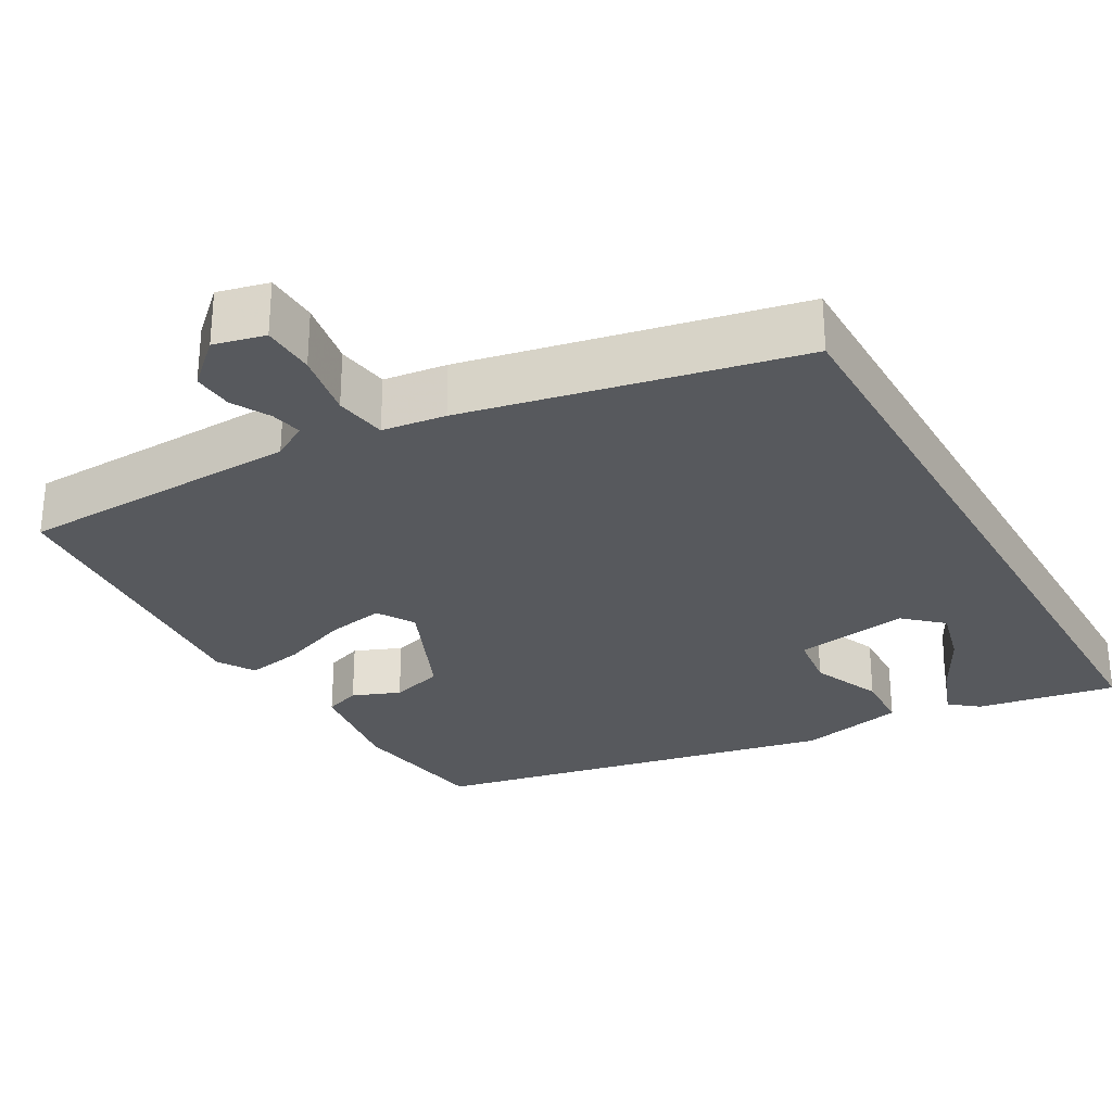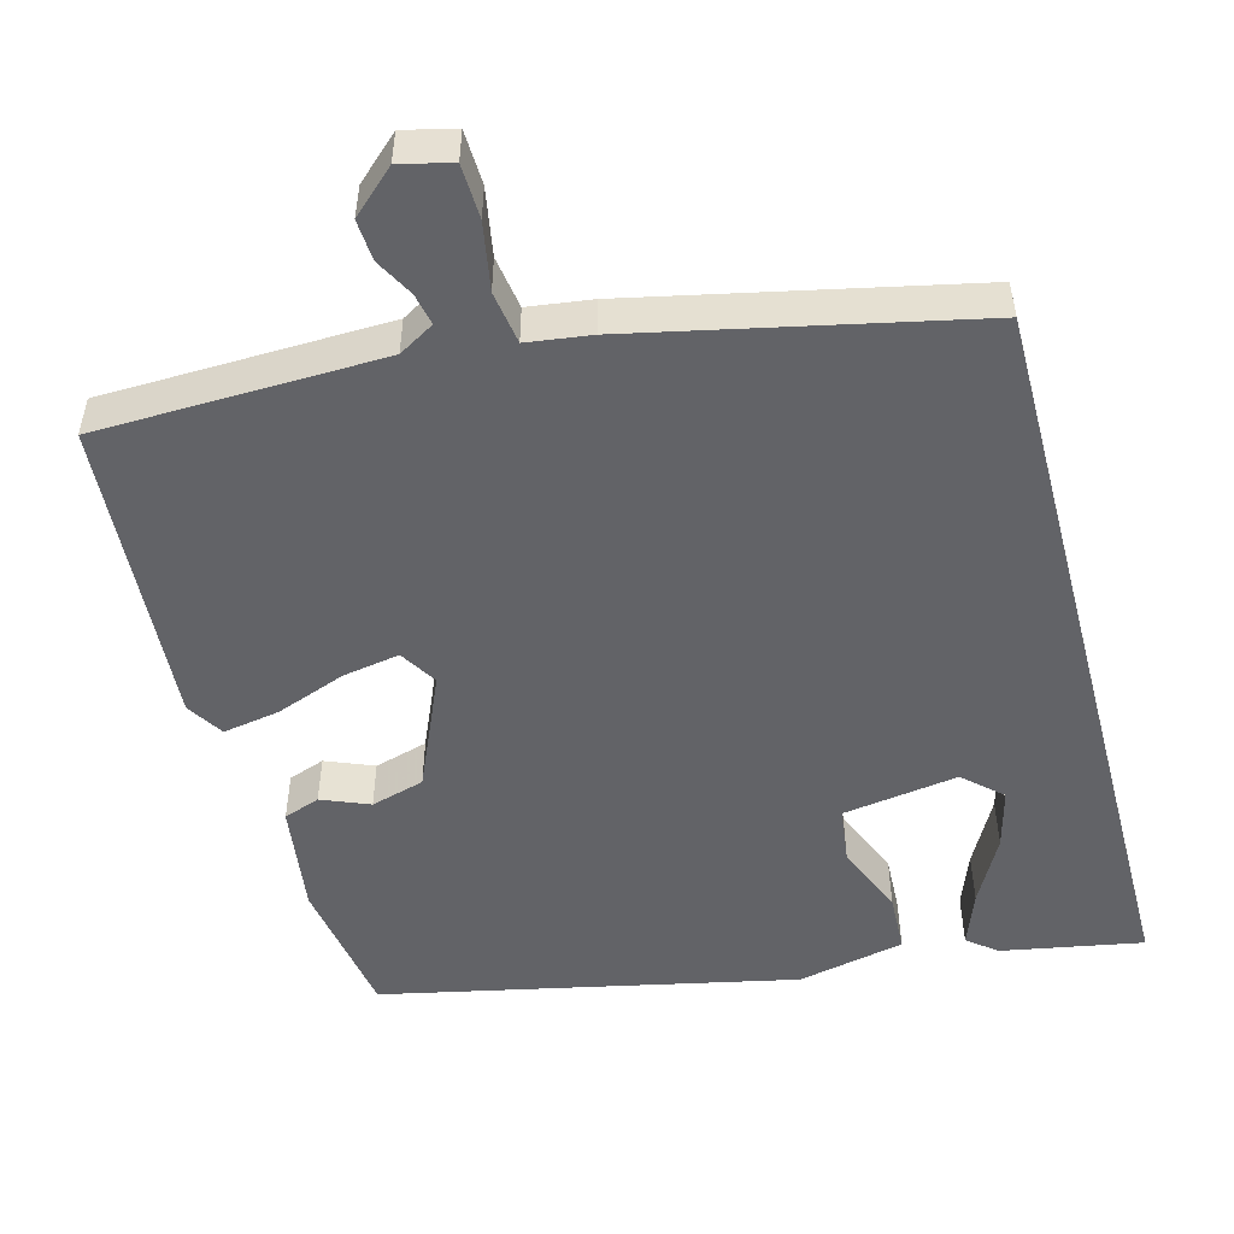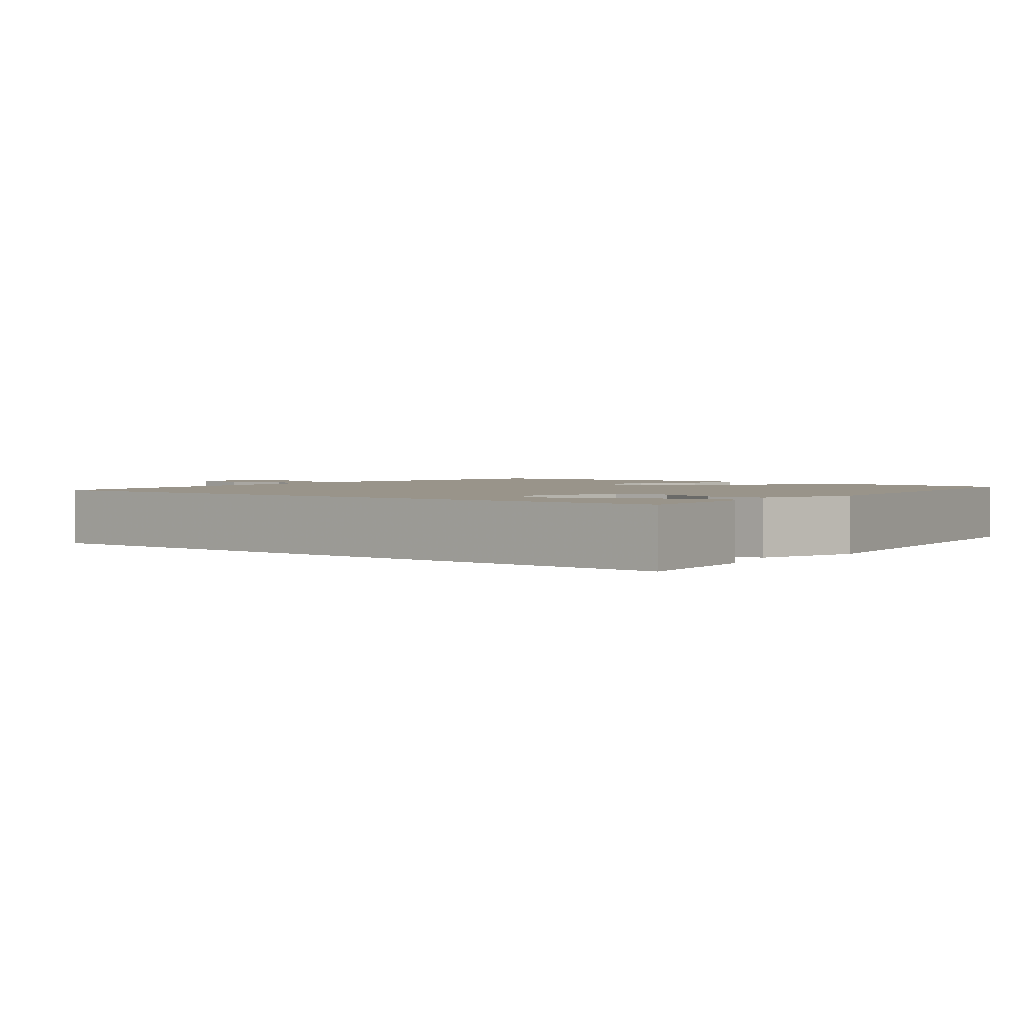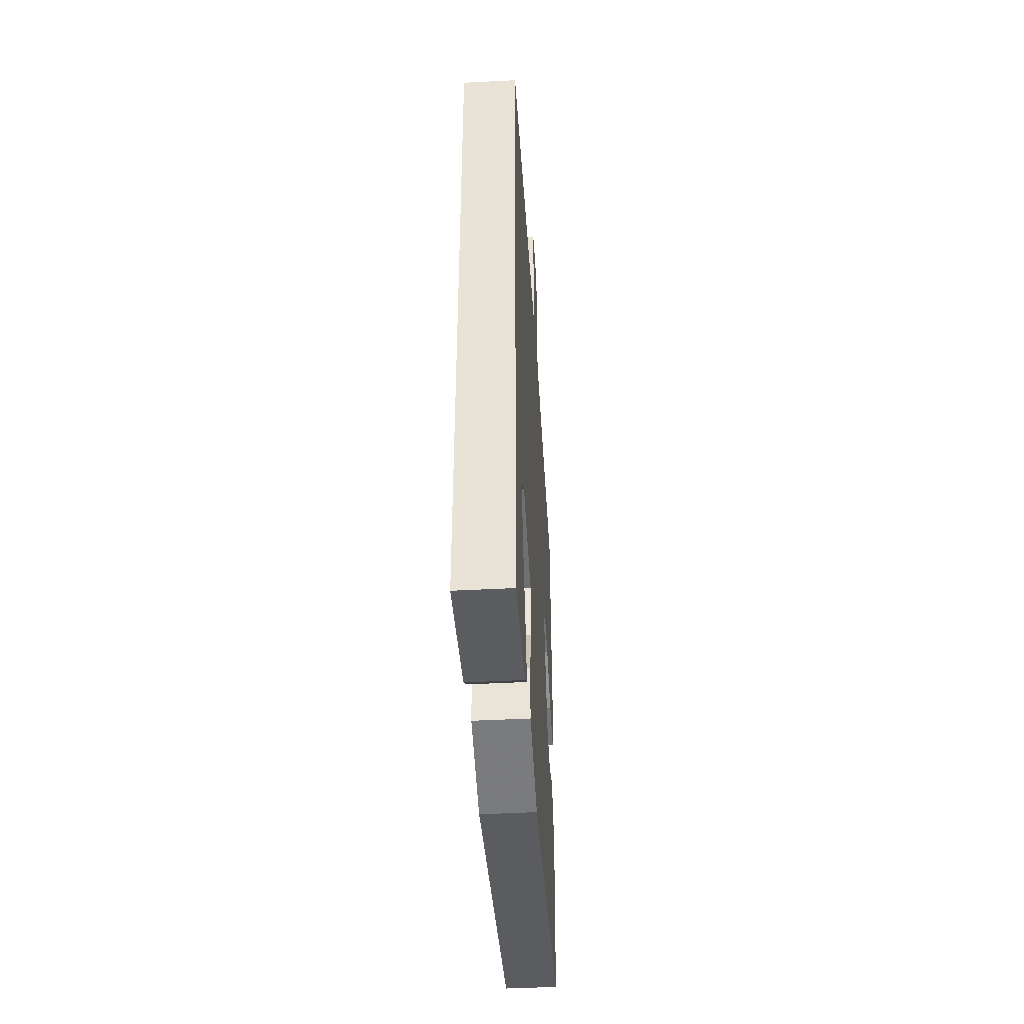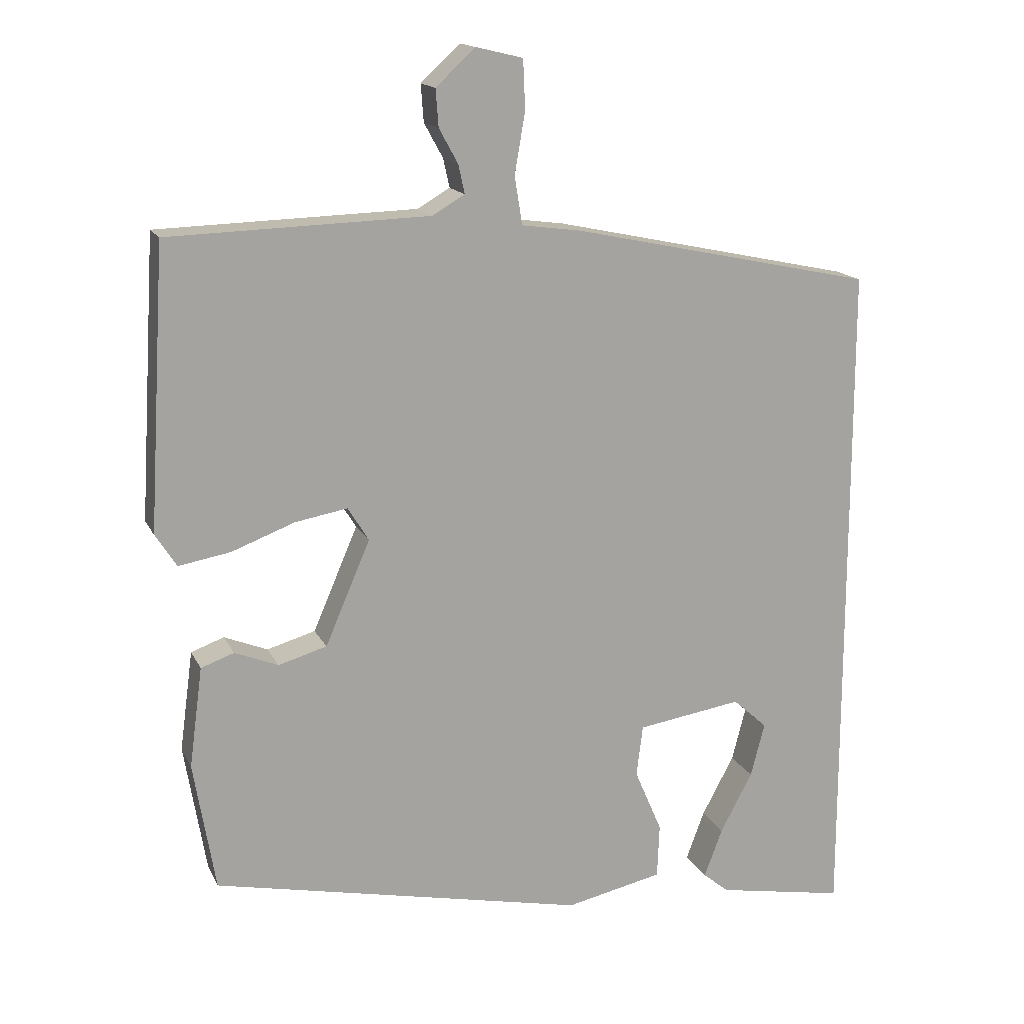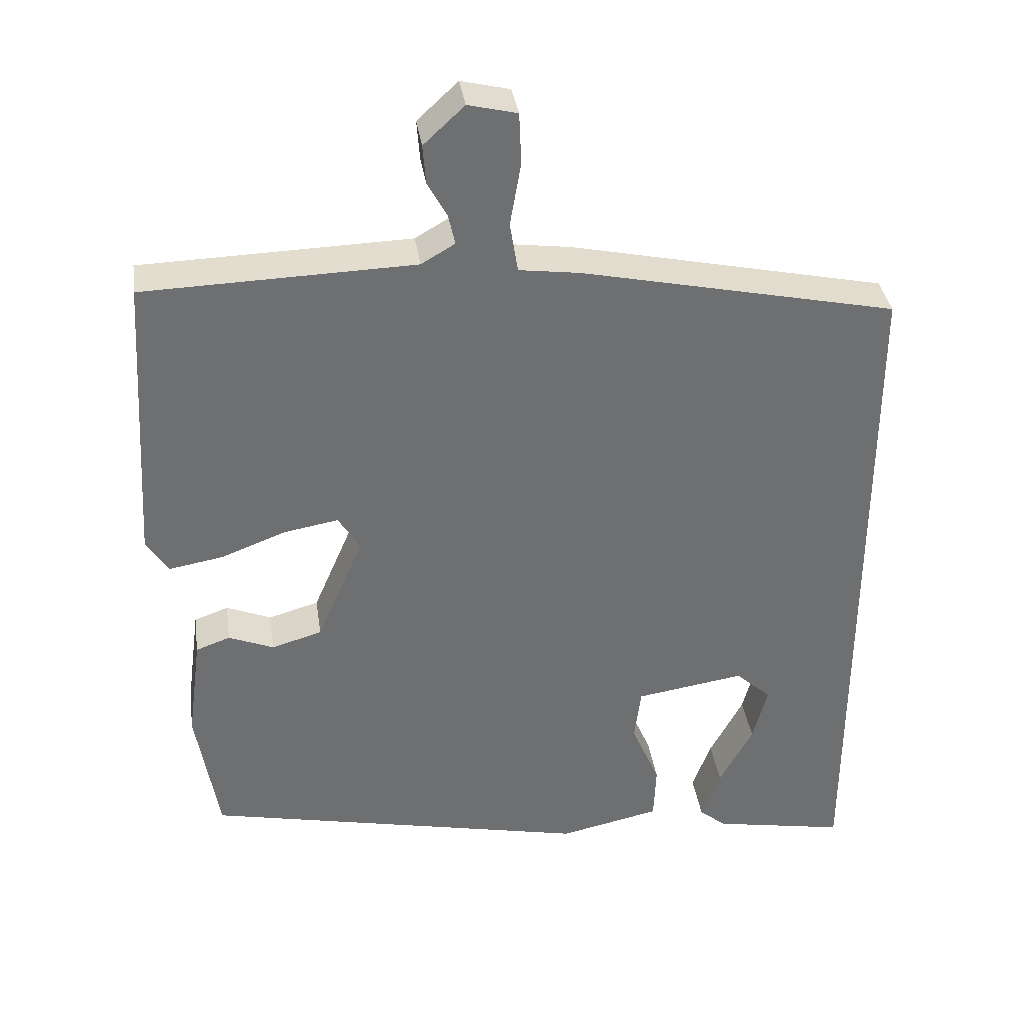
<metadata>
{"format":"obj","ext":"obj","renderer":"f3d","projection":"perspective","resolution":1024,"background":"white","views":[{"elev":-29.0,"azim":29.6,"up":"+Y"},{"elev":-51.0,"azim":14.8,"up":"+Y"},{"elev":1.9,"azim":131.2,"up":"+Y"},{"elev":-46.1,"azim":93.4,"up":"+Z"},{"elev":15.7,"azim":-18.6,"up":"+Z"},{"elev":35.9,"azim":-8.2,"up":"+Z"}]}
</metadata>
<code>
v -0.47 0.07 -0.408
v -0.501 0.07 -0.224
v -0.482 0.07 -0.081
v -0.435 0.07 -0.064
v -0.373 0.07 -0.089
v -0.304 0.07 -0.069
v -0.24 0.07 0.08
v -0.27 0.07 0.128
v -0.344 0.07 0.115
v -0.434 0.07 0.081
v -0.508 0.07 0.068
v -0.538 0.07 0.115
v -0.514 0.07 0.515
v -0.144 0.07 0.526
v -0.098 0.07 0.553
v -0.107 0.07 0.594
v -0.134 0.07 0.643
v -0.138 0.07 0.696
v -0.082 0.07 0.748
v -0.015 0.07 0.732
v -0.012 0.07 0.662
v -0.027 0.07 0.575
v -0.016 0.07 0.507
v 0.067 0.07 0.496
v 0.5 0.07 0.404
v 0.5 0.07 -0.566
v 0.317 0.07 -0.533
v 0.28 0.07 -0.503
v 0.306 0.07 -0.433
v 0.352 0.07 -0.347
v 0.372 0.07 -0.27
v 0.323 0.07 -0.226
v 0.174 0.07 -0.249
v 0.165 0.07 -0.322
v 0.204 0.07 -0.413
v 0.201 0.07 -0.49
v 0.063 0.07 -0.52
v -0.47 0 -0.408
v -0.501 0 -0.224
v -0.482 0 -0.081
v -0.435 0 -0.064
v -0.373 0 -0.089
v -0.304 0 -0.069
v -0.24 0 0.08
v -0.27 0 0.128
v -0.344 0 0.115
v -0.434 0 0.081
v -0.508 0 0.068
v -0.538 0 0.115
v -0.514 0 0.515
v -0.144 0 0.526
v -0.098 0 0.553
v -0.107 0 0.594
v -0.134 0 0.643
v -0.138 0 0.696
v -0.082 0 0.748
v -0.015 0 0.732
v -0.012 0 0.662
v -0.027 0 0.575
v -0.016 0 0.507
v 0.067 0 0.496
v 0.5 0 0.404
v 0.5 0 -0.566
v 0.317 0 -0.533
v 0.28 0 -0.503
v 0.306 0 -0.433
v 0.352 0 -0.347
v 0.372 0 -0.27
v 0.323 0 -0.226
v 0.174 0 -0.249
v 0.165 0 -0.322
v 0.204 0 -0.413
v 0.201 0 -0.49
v 0.063 0 -0.52
f 3 4 5
f 2 3 5
f 1 2 5
f 37 1 5
f 36 37 5
f 35 36 5
f 34 35 5
f 33 34 5 6
f 32 33 6 7
f 28 29 30
f 27 28 30
f 26 27 30
f 26 30 31
f 25 26 31
f 25 31 32
f 24 25 32
f 23 24 32
f 20 21 22
f 19 20 22
f 18 19 22
f 17 18 22
f 16 17 22
f 15 16 22 23
f 32 7 8
f 23 32 8
f 15 23 8
f 14 15 8
f 12 13 14
f 11 12 14
f 10 11 14
f 9 10 14
f 8 9 14
f 42 41 40
f 42 40 39
f 42 39 38
f 42 38 74
f 42 74 73
f 42 73 72
f 42 72 71
f 43 42 71 70
f 44 43 70 69
f 67 66 65
f 67 65 64
f 67 64 63
f 68 67 63
f 68 63 62
f 69 68 62
f 69 62 61
f 69 61 60
f 59 58 57
f 59 57 56
f 59 56 55
f 59 55 54
f 59 54 53
f 60 59 53 52
f 45 44 69
f 45 69 60
f 45 60 52
f 45 52 51
f 51 50 49
f 51 49 48
f 51 48 47
f 51 47 46
f 51 46 45
f 1 38 39 2
f 2 39 40 3
f 3 40 41 4
f 4 41 42 5
f 5 42 43 6
f 6 43 44 7
f 7 44 45 8
f 8 45 46 9
f 9 46 47 10
f 10 47 48 11
f 11 48 49 12
f 12 49 50 13
f 13 50 51 14
f 14 51 52 15
f 15 52 53 16
f 16 53 54 17
f 17 54 55 18
f 18 55 56 19
f 19 56 57 20
f 20 57 58 21
f 21 58 59 22
f 22 59 60 23
f 23 60 61 24
f 24 61 62 25
f 25 62 63 26
f 26 63 64 27
f 27 64 65 28
f 28 65 66 29
f 29 66 67 30
f 30 67 68 31
f 31 68 69 32
f 32 69 70 33
f 33 70 71 34
f 34 71 72 35
f 35 72 73 36
f 36 73 74 37
f 37 74 38 1

</code>
